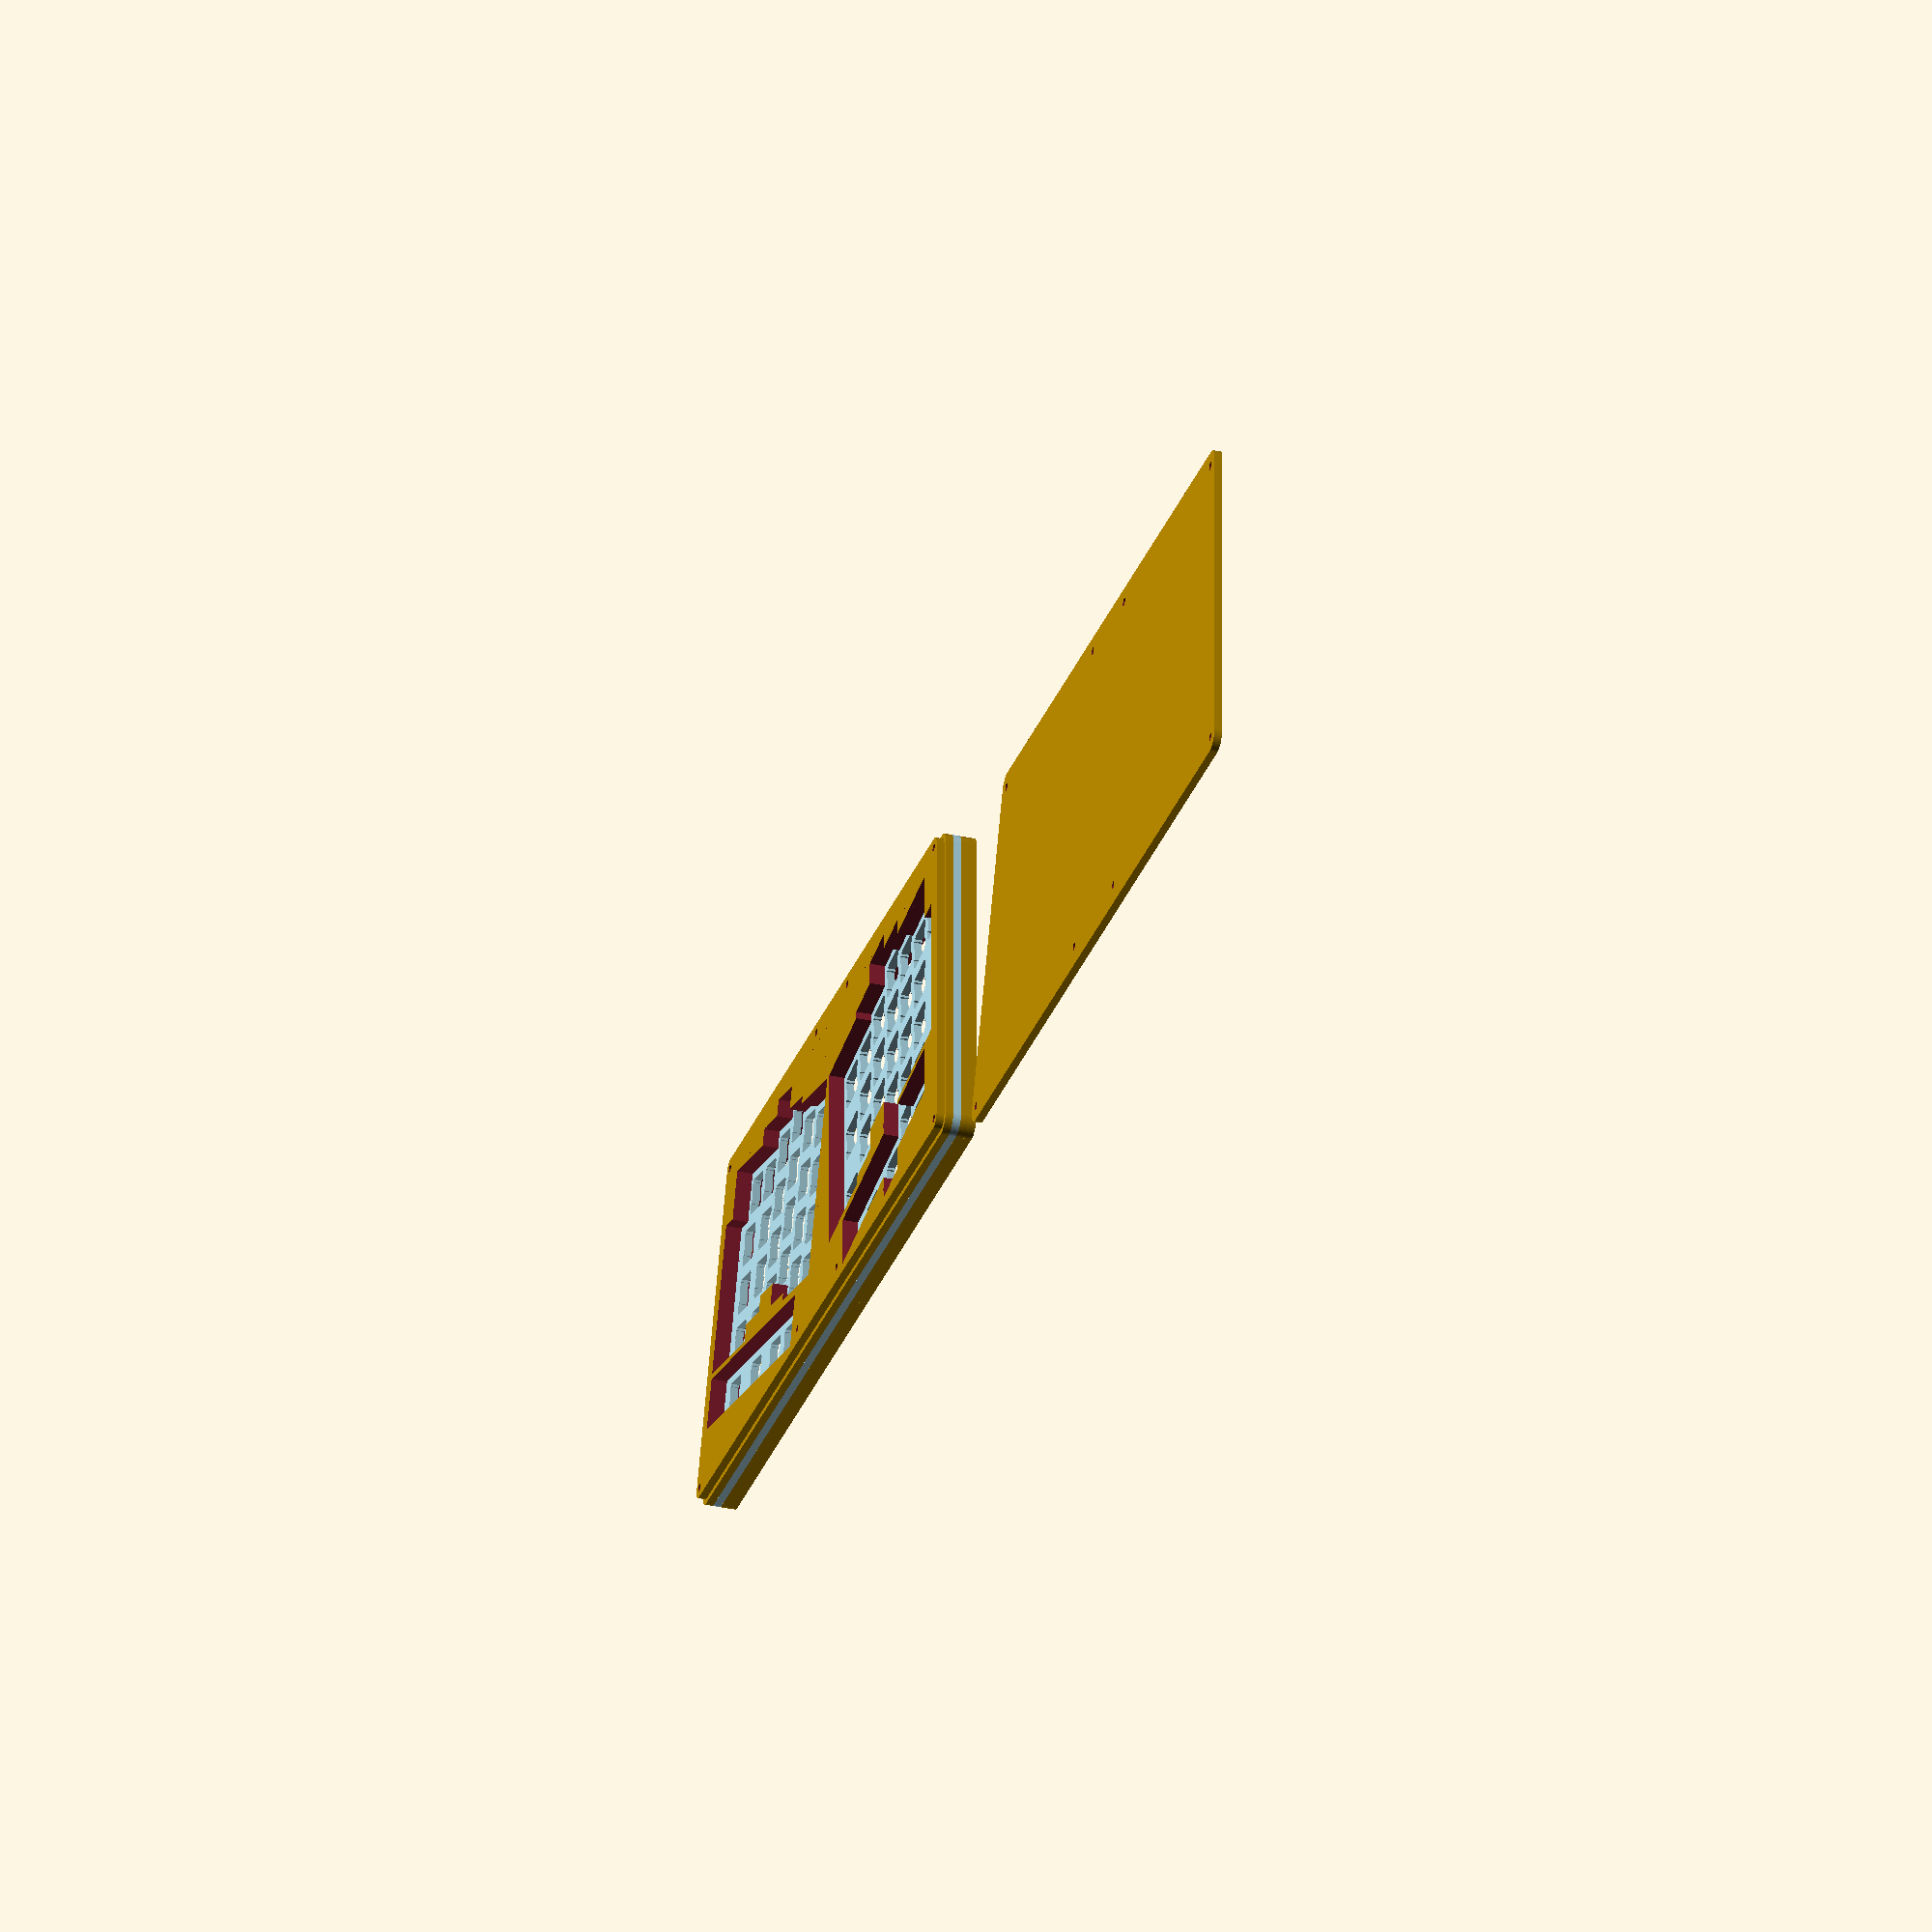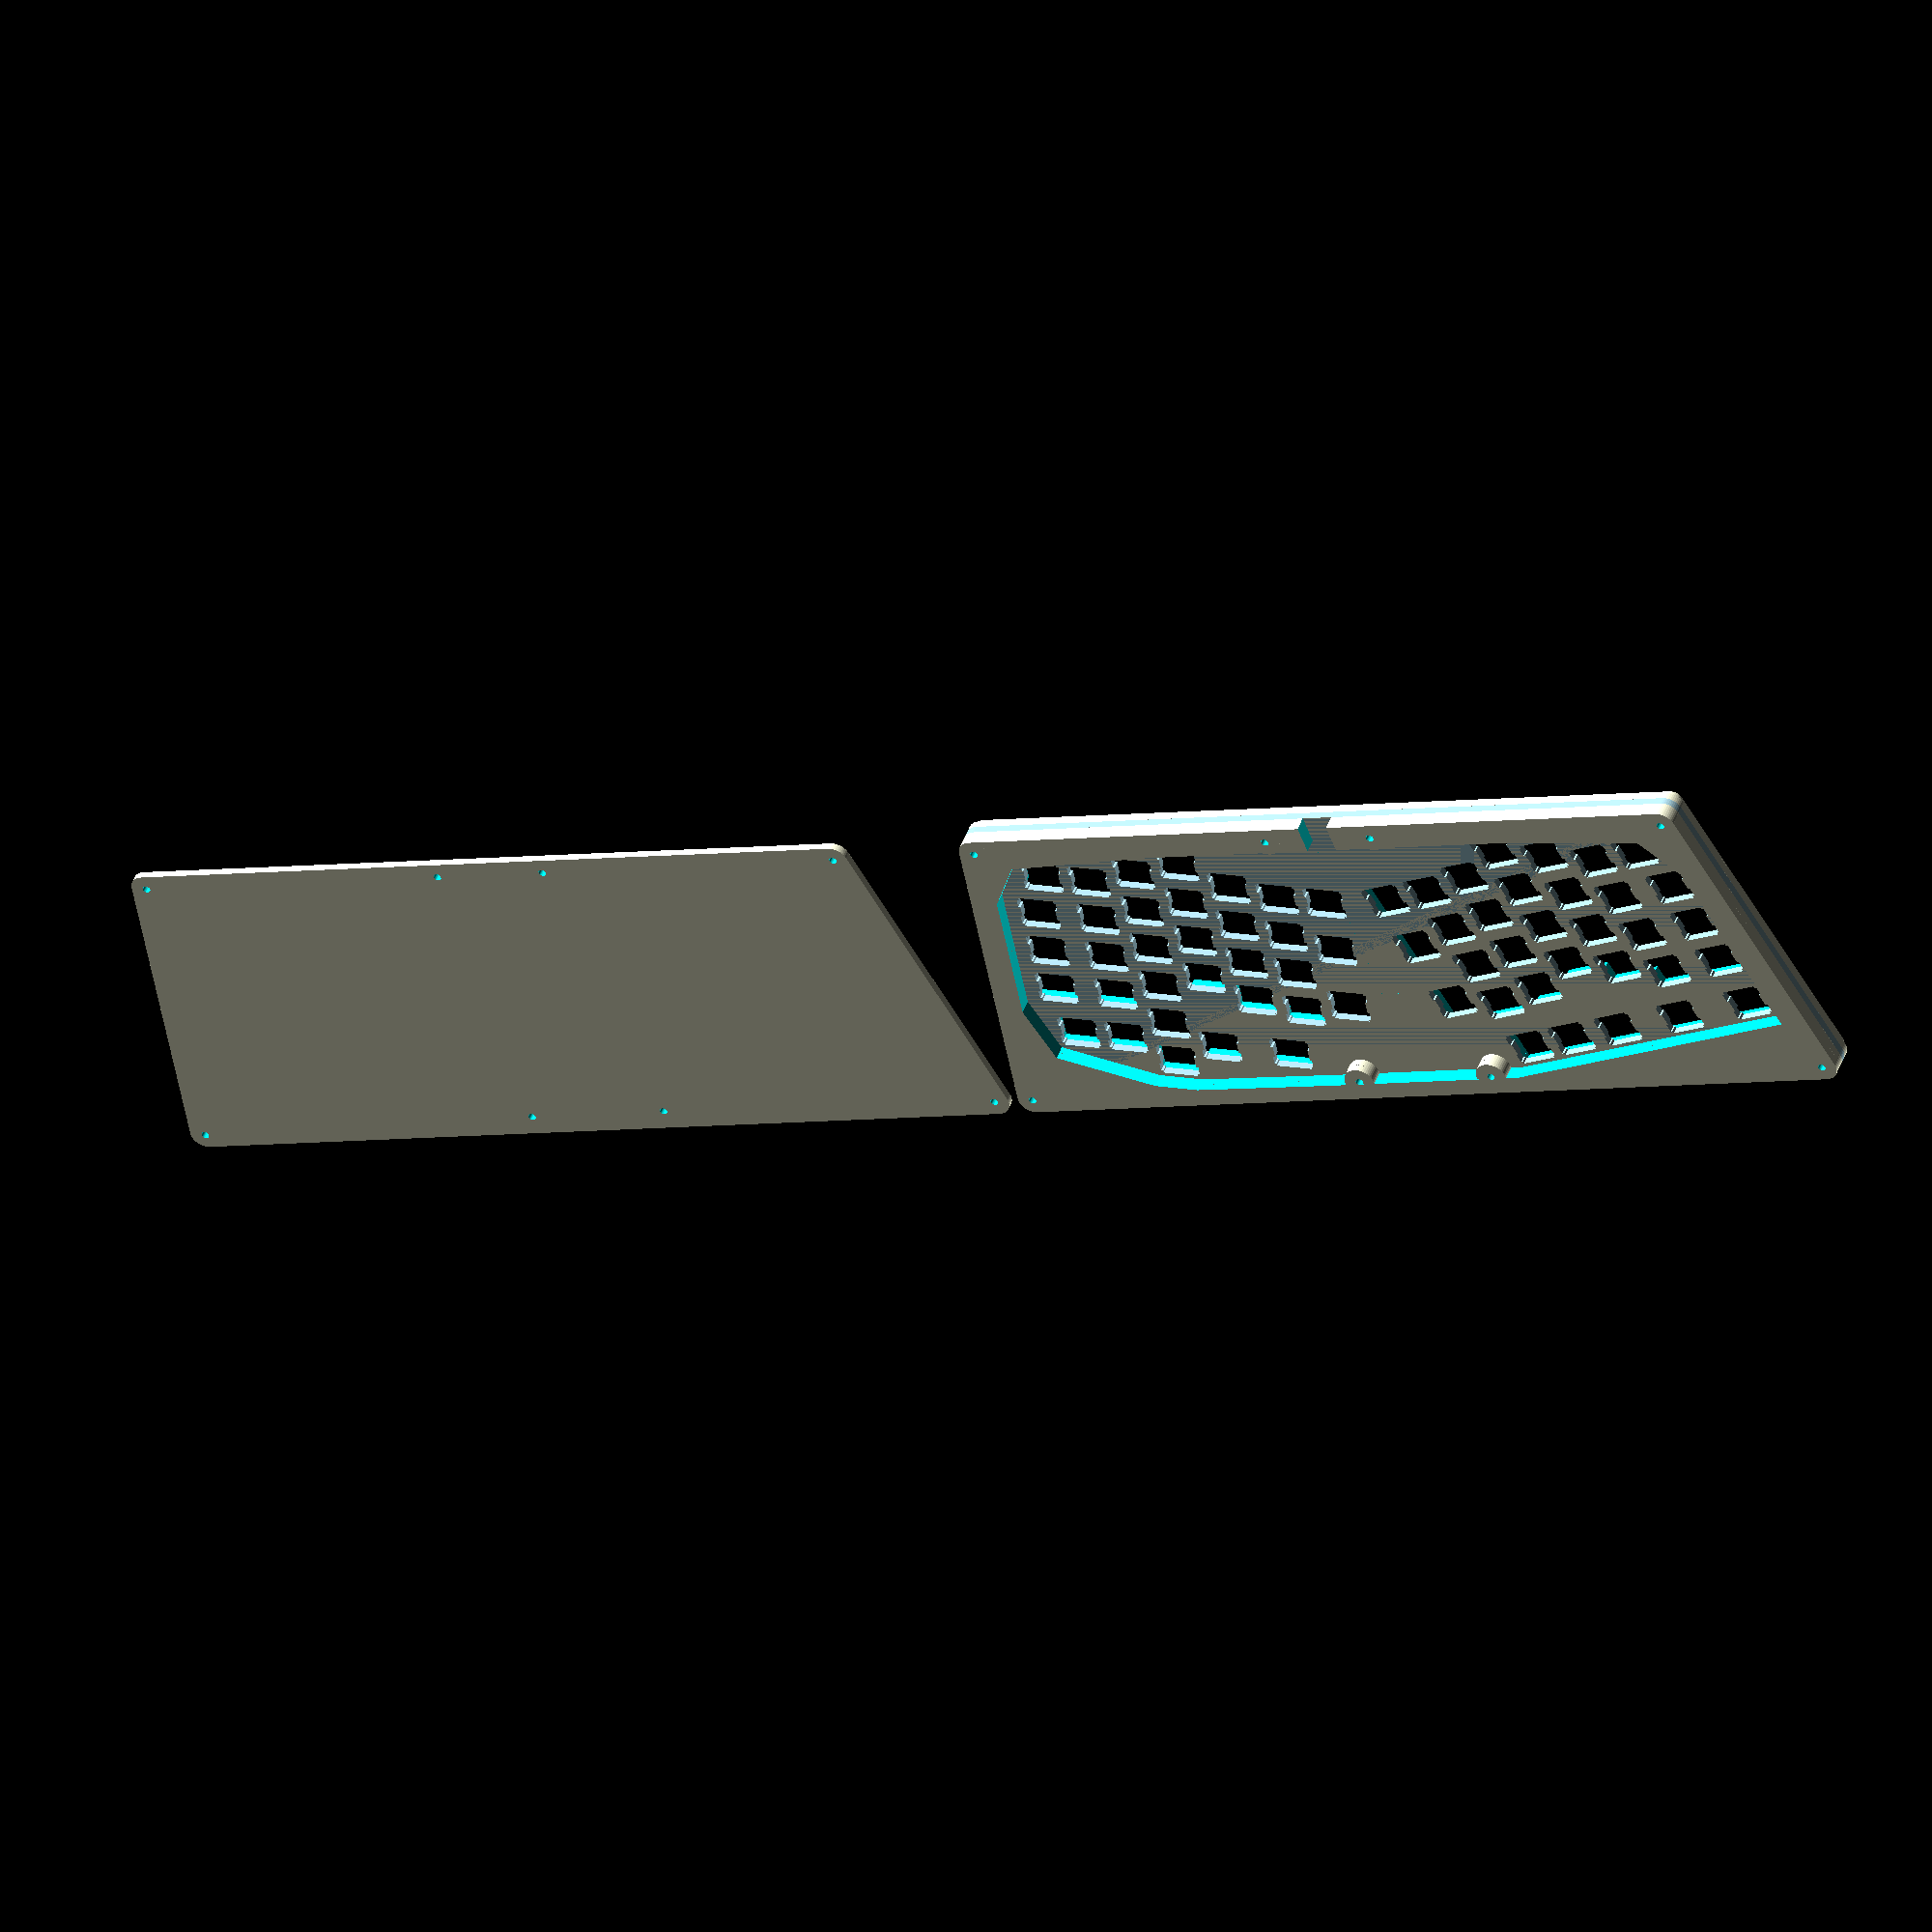
<openscad>
// -*- mode: c -*-
/* All distances are in mm. */

/* set output quality */
$fn = 50;

/* Distance between key centers. */
column_spacing   = 19;
row_spacing      = column_spacing;

/* This number should exceed row_spacing and column_spacing. The
 default gives a 1mm = (20mm - 19mm) gap between keycaps and cuts in
 the top plate.*/
key_hole_size = 20;

/* rotation angle; the angle between the halves is twice this
   number */
angle = 10;

/* The radius of screw holes. Holes will be slightly bigger due
   to the cut width. */
screw_hole_radius = 1.5;
/* Each screw hole is a hole in a "washer". How big these "washers"
   should be depends on the material used: this parameter and the
   `switch_hole_size` determine the spacer wall thickness. */
washer_radius     = 4 * screw_hole_radius;

/* This constant allows tweaking the location of the screw holes near
   the USB cable. Only useful with small `angle` values. Try the value
   of 10 with angle=0. */
back_screw_hole_offset = 0;

/* Distance between halves. */
hand_separation        = 25;

/* The approximate size of switch holes. Used to determine how
   thick walls can be, i.e. how much room around each switch hole to
   leave. See spacer(). */
switch_hole_size = 14;

/* Sets whether the case should use notched holes. As far as I can
   tell these notches are not all that useful... */
use_notched_holes = true;

/* Number of rows and columns in the matrix. You need to update
   staggering_offsets if you change n_cols. */
n_rows = 5;
n_cols = 6;

/* Number of thumb keys (per hand), try 1 or 2. */
n_thumb_keys = 1;

/* The width of the USB cable hole in the spacer. */
cable_hole_width = 12;

/* Vertical column staggering offsets. The first element should
   be zero. */
staggering_offsets = [0, 3, 12, 5.5, -1, -1];

/* Whether or not to split the spacer into quarters. */
quarter_spacer = false;

/* Where the top/bottom split of a quartered spacer will be. */
spacer_quartering_offset = 60;

module rz(angle, center=undef) {
  /* Rotate children `angle` degrees around `center`. */
  translate(center) {
    rotate(angle) {
      translate(-center) {
        for (i=[0:$children-1])
          children(i);
      }
    }
  }
}

/* Compute coordinates of a point obtained by rotating p angle degrees
   around center. Used to compute locations of screw holes near the
   USB cable hole. */
function rz_fun(p, angle, center) = [cos(angle) * (p[0] - center[0]) - sin(angle) * (p[1] - center[1]) + center[0],
                                     sin(angle) * (p[0] - center[0]) + cos(angle) * (p[1] - center[1])+ center[1]];

module switch_hole(position, notches=use_notched_holes) {
  /* Cherry MX switch hole with the center at `position`. Sizes come
     from the ErgoDox design. */
  hole_size    = 13.97;
  notch_width  = 3.5001;
  notch_offset = 4.2545;
  notch_depth  = 0.8128;
  translate(position) {
    union() {
        translate([0,0,-1])
      cube([hole_size, hole_size,50], center=true);
      if (notches == true) {
        translate([0, notch_offset,-1]) {
          cube([hole_size+2*notch_depth, notch_width,50], center=true);
        }
        translate([0, -notch_offset,-1]) {
          cube([hole_size+2*notch_depth, notch_width,50], center=true);
        }
      }
    }
  }
};

module keycap_hole(position, size, ratio = [1, 1]) {
  /* Create a hole for a regular key. */
  translate(position) {
    w = size + column_spacing * (ratio[0] - 1);
    h = size + column_spacing * (ratio[1] - 1);
    cube([w, h, 50], center=true);
  }
}

module key(position, switch_holes, key_size=key_hole_size, ratio = [1, 1]) {
  if (switch_holes == true) {
    switch_hole(position);
  } else {
    keycap_hole(position, key_size, ratio);
  }
}

module regular_key (position, switch_holes, key_size=key_hole_size) {
  key(position, switch_holes, key_size);
}

module thumb_key (position, switch_holes, key_size=key_hole_size) {
  key(position, switch_holes, key_size, [1, 1.5]);
}

module space_bar (position, switch_holes, key_size=key_hole_size) {
  key(position, switch_holes, key_size, [2, 1]);
}

module outside_key (position, switch_holes, key_size=key_hole_size) {
  key(position, switch_holes, key_size, [1.5, 1]);
}

module column (bottom_position, switch_holes, key_size=key_hole_size, n_rows_adj=0) {
  /* Create a column of keys. */
  translate(bottom_position) {
    for (i = [0:(n_rows+n_rows_adj-1)]) {
      regular_key([0, i*column_spacing,-1], switch_holes, key_size);
    }
  }
}

module rotate_half() {
  /* Rotate the right half of the keys around the top left corner of
     the thumb key. Assumes that the thumb key is a 1x1.5 key and that
     it is shifted 0.5*column_spacing up relative to the nearest column. */
  // FIXME: Rotate on top of top key
  rotation_y_offset = 1.75 * column_spacing;
  for (i=[0:$children-1]) {
    rz(angle, [hand_separation, rotation_y_offset]) {
      children(i);
    }
  }
}

module add_hand_separation() {
  /* Shift everything right to get desired hand separation. */
  for (i=[0:$children-1]) {
    translate([0.5*hand_separation, /* we get back the full separation
                                       because of mirroring */
               0]) children(i);
  }
}

module right_half (switch_holes=true, key_size=key_hole_size, really_right_half=true) {
  /* Create switch holes or key holes for the right half of the
     keyboard. Different key_sizes are used in top_plate() and
     spacer(). */
  x_offset = 0.5 * row_spacing;
  y_offset = 0.5 * column_spacing;
  // FIXME: For some reason, also leaves a 0.5mm gap
  thumb_key_offset = y_offset + 1.25 * column_spacing + staggering_offsets[0];
  arrow_key_offset = y_offset;

  rotate_half() {
    add_hand_separation() {
      // 2x 1.5u keys
      for (j=[0:1]) {
        thumb_key([x_offset, thumb_key_offset + j * 1.5 * column_spacing,-1], switch_holes, key_size);
      }
      // 1u keys above for the inside
      // FIXME: Add param for num x and y thumb keys
      // column([x_offset, thumb_key_offset + 2 * 1.5 * column_spacing], switch_holes, key_size);
      for (j=[0:0]) {
        regular_key([x_offset, thumb_key_offset + j * 1 * column_spacing + 2.75 * column_spacing,-1], switch_holes, key_size);
      }

      thum_keys_y = staggering_offsets[3] - 0.5*column_spacing;//+staggering_offsets[4]/2;

      if (really_right_half) {
        // Space bar
        space_bar([x_offset + (0.5+n_thumb_keys)*row_spacing, y_offset + thum_keys_y,-1], switch_holes, key_size);
        // Up arrow
        regular_key([x_offset + (3+n_thumb_keys)*row_spacing, y_offset + staggering_offsets[3],-1], switch_holes, key_size);
        // Down arrow
        regular_key([x_offset + (3+n_thumb_keys)*row_spacing, y_offset + staggering_offsets[3] - column_spacing,-1], switch_holes, key_size);
        // Left arrow
        regular_key([x_offset + (2+n_thumb_keys)*row_spacing, y_offset + staggering_offsets[3] - 0.5*column_spacing,-1], switch_holes, key_size);
        // Right arrow
        regular_key([x_offset + (4+n_thumb_keys)*row_spacing, y_offset + staggering_offsets[3] - 0.5*column_spacing,-1], switch_holes, key_size);
        // AltGr/Fn
        regular_key([x_offset + (5+n_thumb_keys)*row_spacing, y_offset + staggering_offsets[3] - 0.5*column_spacing,-1], switch_holes, key_size);

        // Normal keys
        // One less key, and offset up by one key.
        for (j=[0:(n_cols-2)]) {
          column([x_offset + (j+n_thumb_keys)*row_spacing, y_offset + column_spacing + staggering_offsets[j]], switch_holes, key_size, -1);
        }
      } else {
        // Normal keys
        // One less key, and offset up by one key.
        for (j=[0:4]) {
          column([x_offset + (j+n_thumb_keys)*row_spacing, y_offset + column_spacing + staggering_offsets[j]], switch_holes, key_size, -1);
        }
        // Move the left out keys a bit lower for easier thumb access
        regular_key([x_offset + (0+n_thumb_keys)*row_spacing, y_offset + thum_keys_y,-1], switch_holes, key_size);
        regular_key([x_offset + (1+n_thumb_keys)*row_spacing, y_offset + thum_keys_y,-1], switch_holes, key_size);
        // 1.25u and 1.75u keys in the middle
        key([x_offset + (2+n_thumb_keys+0.125)*row_spacing, y_offset + thum_keys_y,-1], switch_holes, key_size, [1.25, 1]);
        key([x_offset + (4+n_thumb_keys-0.375)*row_spacing, y_offset + thum_keys_y,-1], switch_holes, key_size, [1.75, 1]);

        // Outside column
        // Bottom 1.5u
        outside_key([
            x_offset + 0.25*row_spacing + (n_cols-1+n_thumb_keys)*row_spacing,
            y_offset + thum_keys_y,-1
          ], switch_holes, key_size);
      }

      // Outside column
      // Middle 1.5u
      for (i = [1:(n_rows-2)]) {
        outside_key([
            x_offset + 0.25*row_spacing + (n_cols-1+n_thumb_keys)*row_spacing,
            y_offset + staggering_offsets[n_cols - 1] + i*column_spacing,-1
          ], switch_holes, key_size);
      }
      // Top 1u
      regular_key([
          x_offset + (n_cols-1+n_thumb_keys)*row_spacing,
          y_offset + staggering_offsets[n_cols - 1] + (n_rows-1)*column_spacing,-1
        ], switch_holes, key_size);
    }
  }
}

module screw_hole(radius, offset_radius, position, direction) {
  /* Create a screw hole of radius `radius` at a location
     `offset_radius` from `position`, (diagonally), in the direction
     `direction`. Oh, what a mess this is. */
  /* direction is the 2-element vector specifying to which side of
     position to move to, [-1, -1] for bottom left, etc. */

  /* radius_offset is the offset in the x (or y) direction so that
     we're offset_radius from position */
  radius_offset = offset_radius / sqrt(2);
  /* key_hole_offset if the difference between key spacing and key
     hole edge */
  key_hole_offset = 0.5*(row_spacing - key_hole_size);
  x = position[0] + (radius_offset - key_hole_offset) * direction[0];
  y = position[1] + (radius_offset - key_hole_offset) * direction[1];
  translate([x,y,0]) {
    cylinder(r1=radius,r2=radius,h=3);
  }
}

module right_screw_holes(hole_radius) {
  /* coordinates of the back right screw hole before rotation... */
  back_right = [(n_cols+n_thumb_keys+0.5)*row_spacing,
               staggering_offsets[n_cols-1] + (n_rows+0.25) * column_spacing];
  // front_right = [(n_cols+n_thumb_keys+0.25)*row_spacing, staggering_offsets[n_cols-1]];

  /* and after */
  tmp = rz_fun(back_right, angle, [0, 1.75*column_spacing]);
  // tmp_front = rz_fun(front_right, angle, [0, 2.25*column_spacing]);

  // translate([0, 1.75*column_spacing])
  //     cube([5, 5,5]);
  // add_hand_separation()
  //   translate(tmp)
  //     cube([5, 5,5]);

  nudge = 0.75;

  rotate_half() {
    add_hand_separation() {
      // Back center
      // screw_hole(hole_radius, washer_radius,
      //            [row_spacing*0.75, staggering_offsets[n_cols-1] + (n_rows) * column_spacing],
      //            [-nudge, nudge]);
      // Front center
      screw_hole(hole_radius, washer_radius,
                 [0.5*row_spacing, 0],
                 [0, 0]);
      // Front right
      screw_hole(hole_radius, washer_radius,
                  // FIXME: Proper maths
                 [(n_cols+n_thumb_keys+0.5)*row_spacing, -1.2 * column_spacing],
                 [nudge, -nudge]);
      // Back right
      screw_hole(hole_radius, washer_radius,
                 back_right,
                 [nudge, 0]);
    }
  }

  // translate([washer_radius - tmp[0],

  // Opposite front left
  // mirror ([1,0,0]) {
  //   rotate_half() {
  //     add_hand_separation() {
  //     screw_hole(hole_radius, washer_radius,
  //                [row_spacing*0.75, staggering_offsets[n_cols-1] + (n_rows) * column_spacing],
  //                [-nudge, nudge]);
  //     screw_hole(hole_radius, washer_radius,
  //                [row_spacing, 0],
  //                [-nudge, -nudge]);
  //     }
  //   }
  // }

  /* add the screw hole near the cable hole */
  translate([washer_radius - tmp[0],
  // translate([washer_radius - back_right.x,
             back_screw_hole_offset]) {
    rotate_half() {
      add_hand_separation() {
        screw_hole(hole_radius, washer_radius,
          // FIXME: Move zero at the middle of the thumb key maybe instead?
          // Or just take back_right and translate by the divide x by 2...
                   back_right,
                   [nudge, 0]);
      }
    }
  }
}

module screw_holes_hull(hole_radius) {
  /* Create all the screw holes. */
  union() {
    hull() { right_screw_holes(hole_radius); }
    hull() { mirror ([1,0,0]) { right_screw_holes(hole_radius); } }
  }
}

module screw_holes(hole_radius) {
  /* Create all the screw holes. */
  union() {
    right_screw_holes(hole_radius);
    mirror ([1,0,0]) { right_screw_holes(hole_radius); }
  }
}

module left_half(switch_holes=true, key_size=key_hole_size) {
  mirror ([1,0,0]) { right_half(switch_holes, key_size, false); }
}

module extendZ() {
  translate([0,0,-0.05]) scale([1,1,1.1])
    for (i=[0:$children-1])
    children(i);
}

module bottom_plate(washer_radius_ratio=1.0) {
  /* bottom layer of the case */
  difference() {
    hull() { screw_holes(washer_radius*washer_radius_ratio); }
    //screw_holes_hull(washer_radius);
    extendZ() screw_holes(screw_hole_radius);
  }
}

module top_plate(washer_radius_ratio=1.0) {
  /* top layer of the case */
  difference() {
    bottom_plate(washer_radius_ratio);
    right_half(false);
    left_half(false);
  }
}

module switch_plate() {
  /* the switch plate */
  difference() {
    bottom_plate();
    right_half();
    left_half();
  }
}

module spacer() {
  /* Create a spacer. */
  difference() {
    union() {
      difference() {
        bottom_plate();
        hull() {
          right_half(switch_holes=false, key_size=switch_hole_size + 3);
          left_half(switch_holes=false, key_size=switch_hole_size + 3);
        }
        
        //hull() right_half(switch_holes=false, key_size=switch_hole_size + 3);
        //hull() left_half(switch_holes=false, key_size=switch_hole_size + 3);
        
    /* add the USB cable hole: */
    translate([-0.5*cable_hole_width, 2*column_spacing,-1]) {
      cube([cable_hole_width, (2*n_rows) * column_spacing,50]);
    }
      }
      screw_holes(washer_radius);
    }
    extendZ() screw_holes(screw_hole_radius);
  }
}

module spacer_quadrant(spacer_quadrant_number) {
  /* Cut a quarter of a spacer. */
  translate([0, spacer_quartering_offset]) {
    intersection() {
      translate([0, -spacer_quartering_offset]) { spacer(); }
      rotate([0, 0, spacer_quadrant_number * 90]) { cube([1000, 1000,3]); }
    }
  }
}

module quartered_spacer()
{
  /* Assemble all four quarters of a spacer. */
  spacer_quadrant(0);
  spacer_quadrant(1);
  translate([-5,-10]) spacer_quadrant(2);
  translate([5,-10]) spacer_quadrant(3);
}

/* Create all four layers. */

// FIXME: Should rather be a ratio relative to 3mm, maybe also make a constant?
translate([0,0,12]) top_plate(2/3);
translate([0,0,9]) top_plate();
// projection(cut = false) 
  color("lightblue") translate([0, 0, 6]) { switch_plate(); }
translate([350, 0,0]) { bottom_plate(); }
translate([0,0,3]) spacer();
translate([0, 0,0]) {
  if (quarter_spacer == true) {
    quartered_spacer();
  }
  else {
    spacer();
  }
}

</openscad>
<views>
elev=215.8 azim=190.0 roll=105.5 proj=o view=wireframe
elev=314.9 azim=20.7 roll=198.7 proj=o view=solid
</views>
